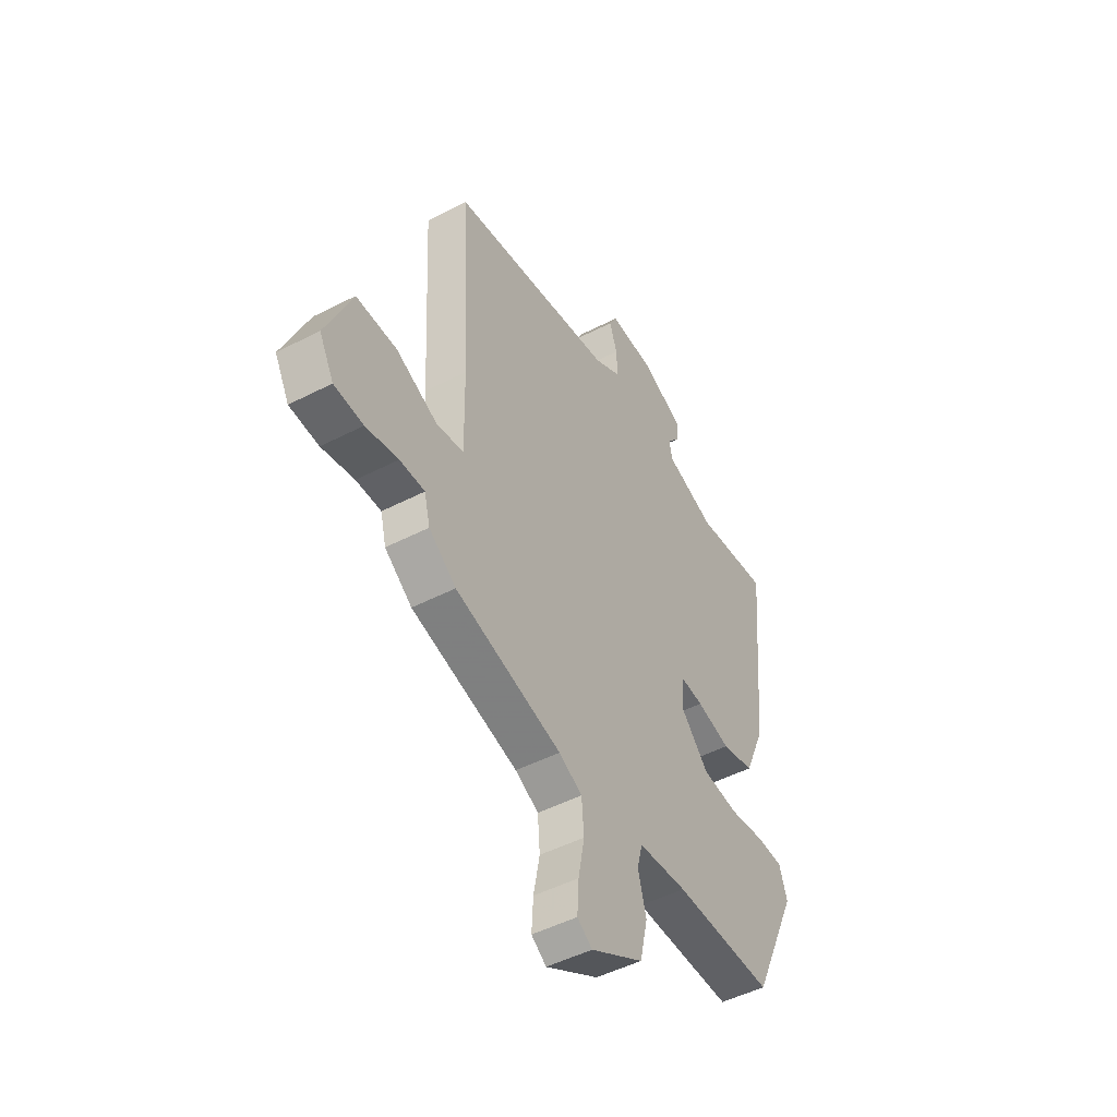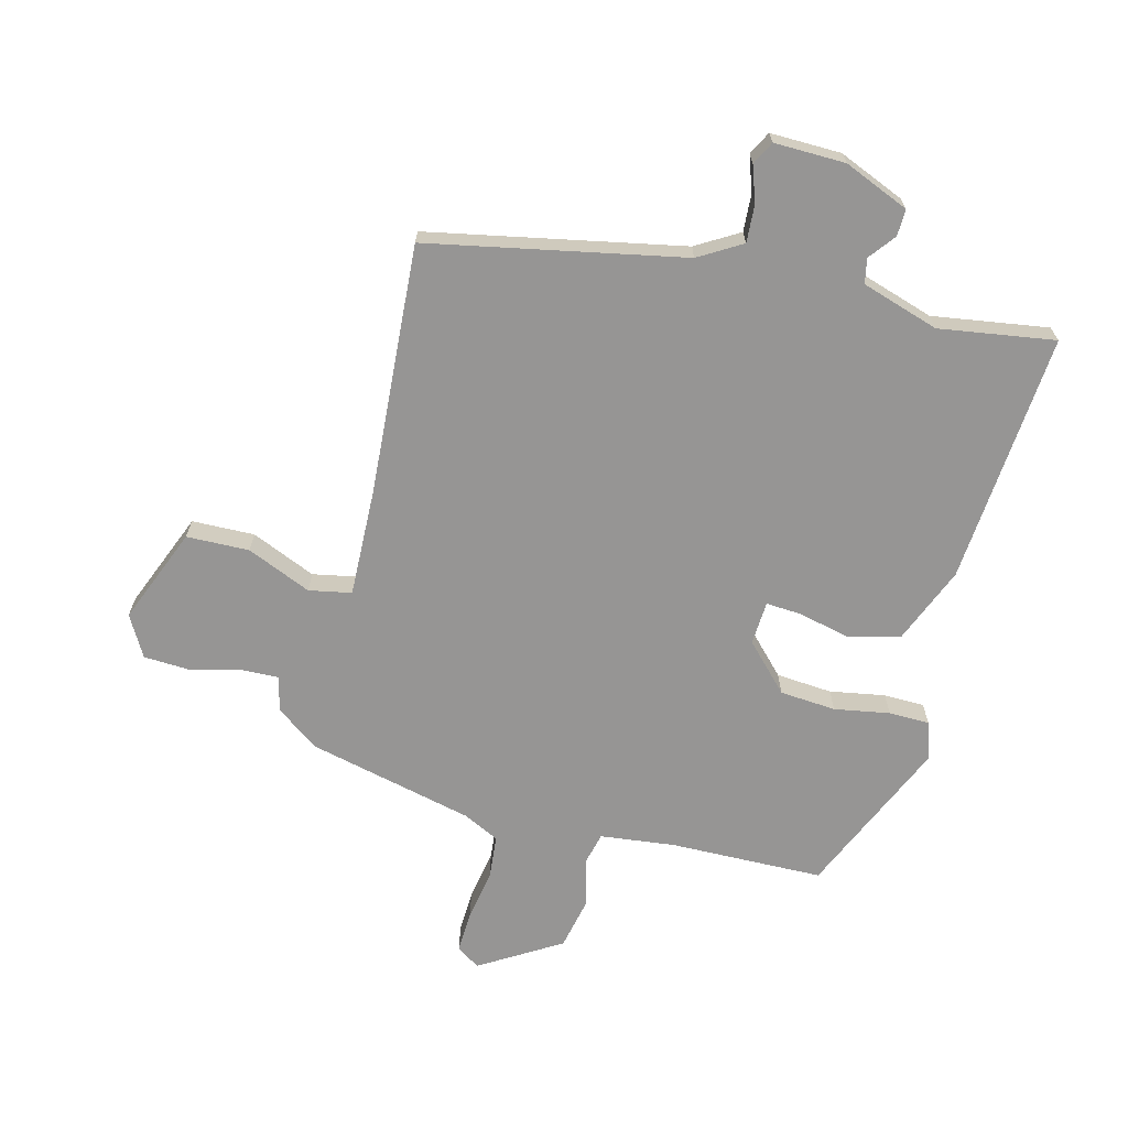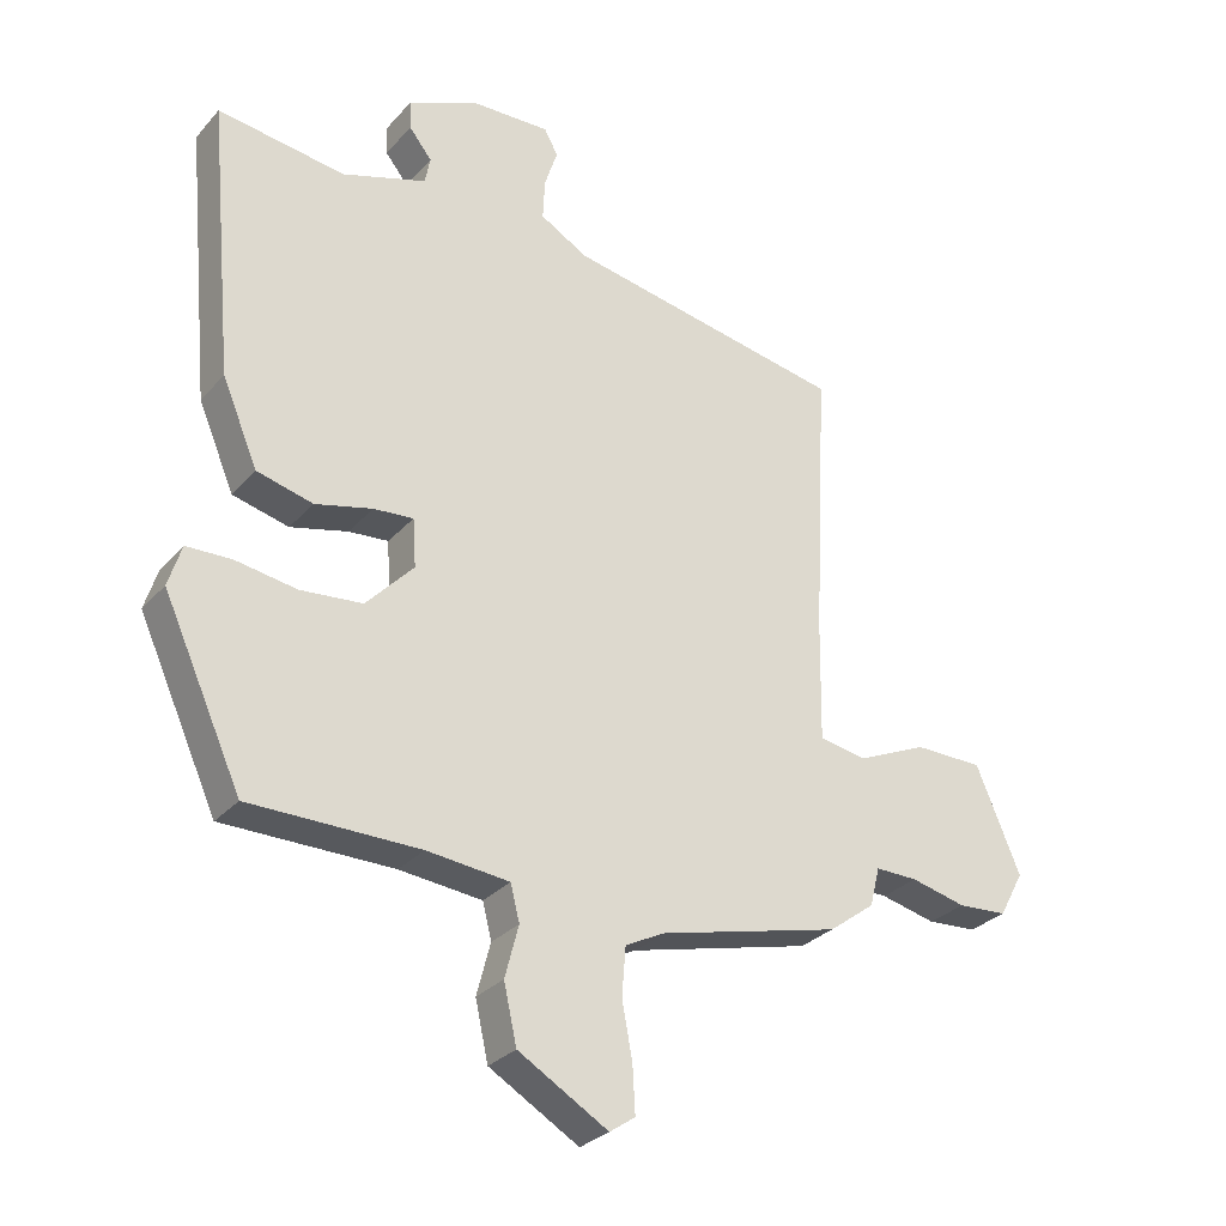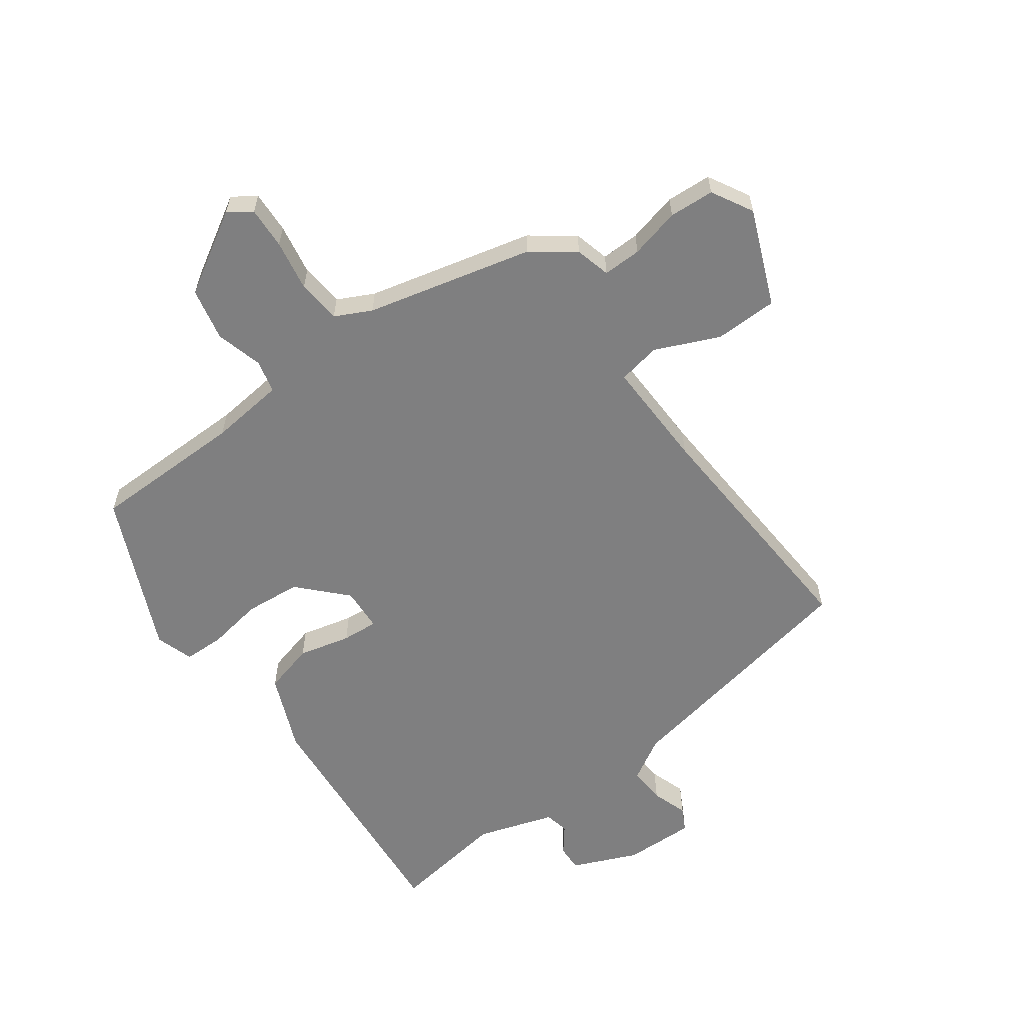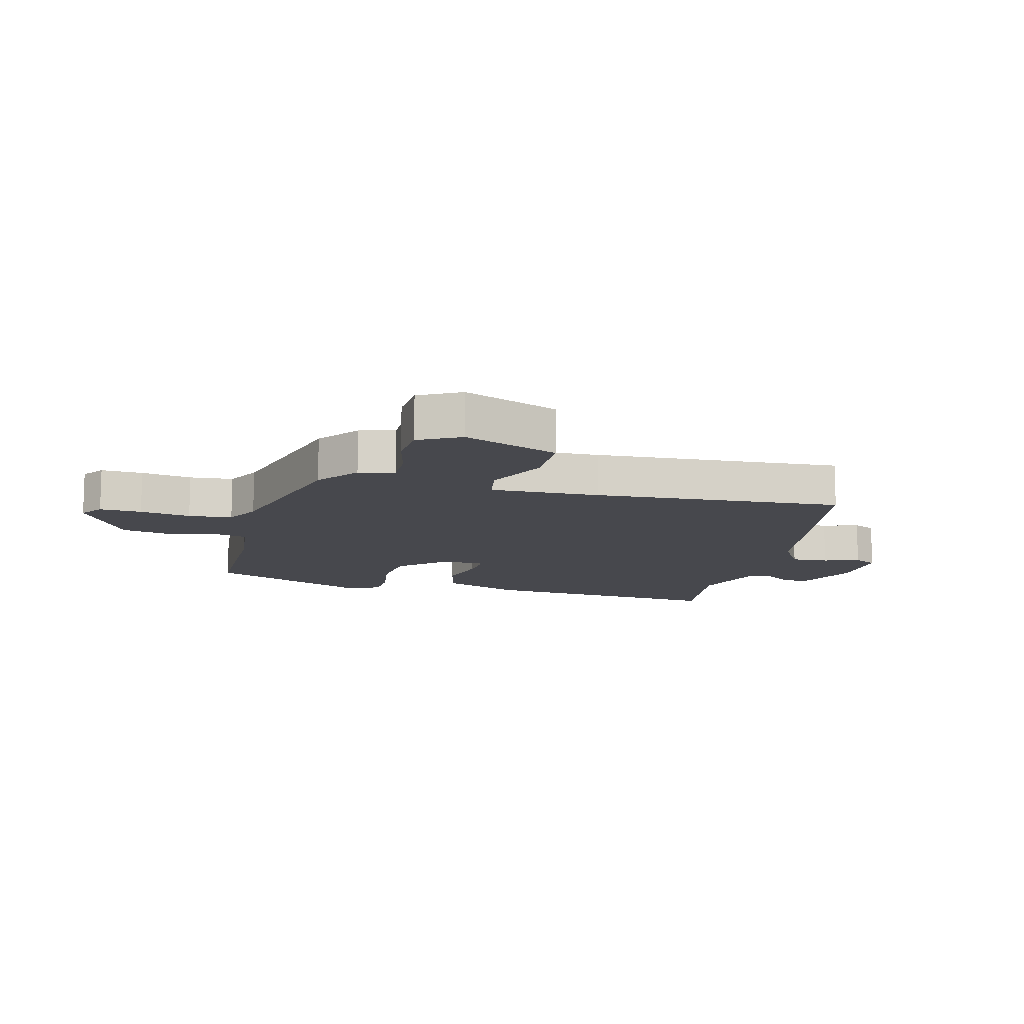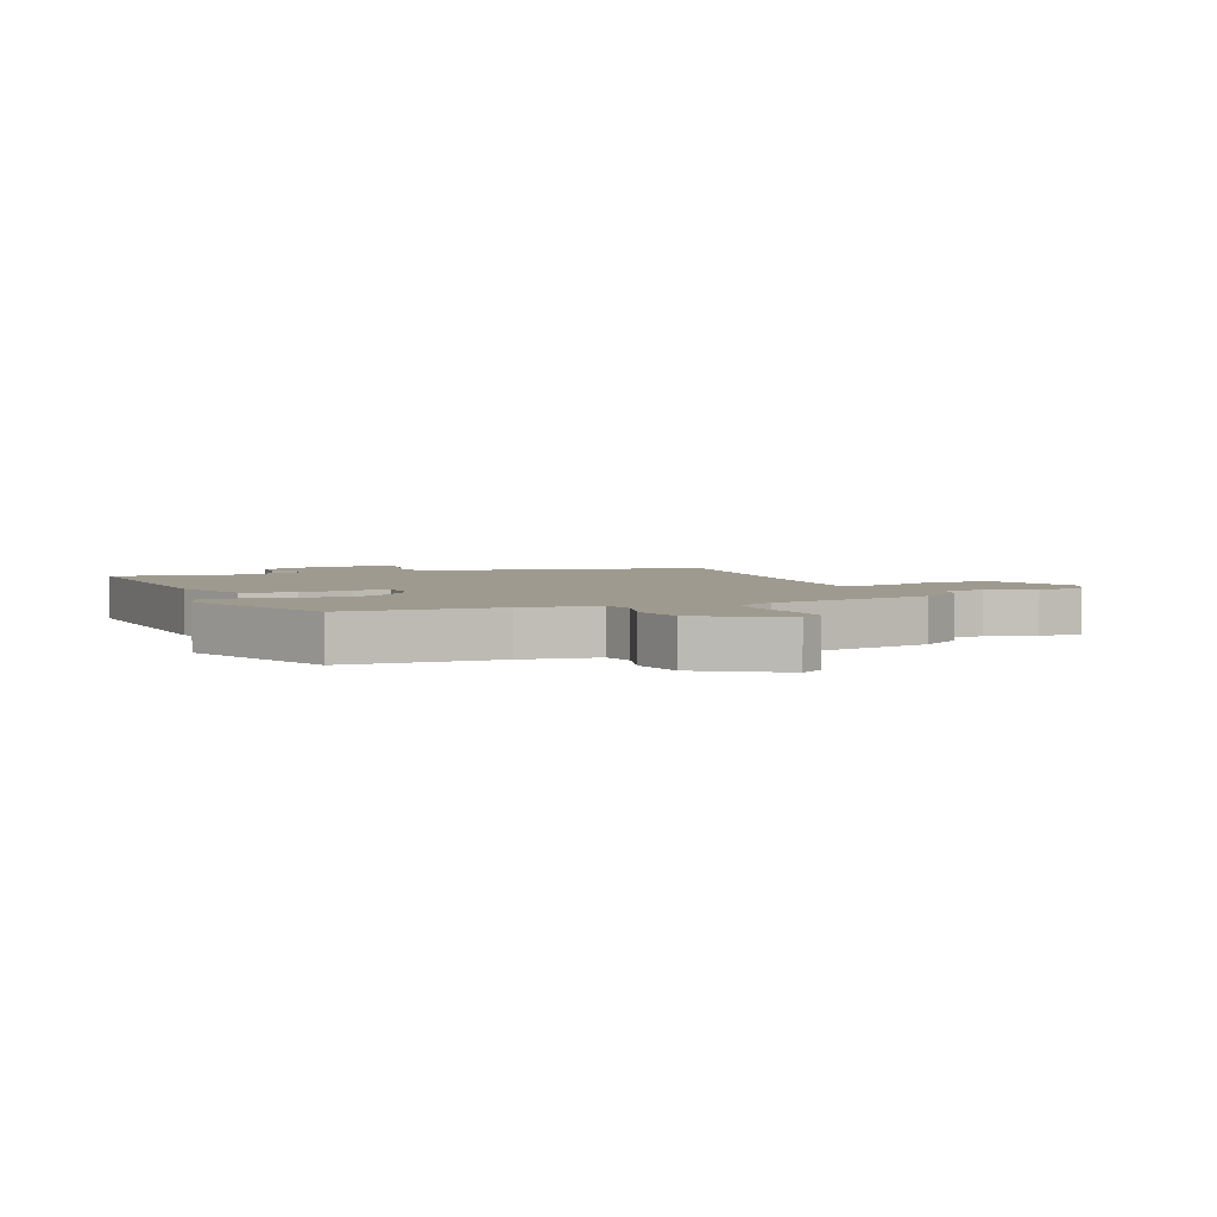
<metadata>
{"format":"obj","ext":"obj","renderer":"f3d","projection":"perspective","resolution":1024,"background":"white","views":[{"elev":-48.7,"azim":-60.1,"up":"+Z"},{"elev":-67.6,"azim":-13.6,"up":"+Y"},{"elev":-29.4,"azim":147.0,"up":"+Z"},{"elev":-59.8,"azim":-143.5,"up":"+Y"},{"elev":-11.7,"azim":-104.1,"up":"+Y"},{"elev":3.6,"azim":159.4,"up":"+Y"}]}
</metadata>
<code>
v -0.5 0.07 0.448
v -0.069 0.07 0.527
v 0.004 0.07 0.569
v 0.001 0.07 0.632
v -0.019 0.07 0.693
v 0.002 0.07 0.732
v 0.122 0.07 0.728
v 0.232 0.07 0.68
v 0.23 0.07 0.635
v 0.195 0.07 0.591
v 0.203 0.07 0.549
v 0.333 0.07 0.506
v 0.529 0.07 0.533
v 0.489 0.07 0.108
v 0.434 0.07 -0.021
v 0.348 0.07 -0.043
v 0.26 0.07 -0.021
v 0.199 0.07 -0.016
v 0.194 0.07 -0.09
v 0.267 0.07 -0.168
v 0.362 0.07 -0.177
v 0.456 0.07 -0.162
v 0.525 0.07 -0.164
v 0.545 0.07 -0.228
v 0.424 0.07 -0.493
v 0.164 0.07 -0.494
v 0.037 0.07 -0.507
v 0.023 0.07 -0.562
v 0.044 0.07 -0.642
v 0.024 0.07 -0.731
v -0.114 0.07 -0.812
v -0.153 0.07 -0.785
v -0.149 0.07 -0.714
v -0.133 0.07 -0.628
v -0.139 0.07 -0.554
v -0.2 0.07 -0.523
v -0.479 0.07 -0.453
v -0.55 0.07 -0.4
v -0.565 0.07 -0.34
v -0.63 0.07 -0.341
v -0.715 0.07 -0.361
v -0.791 0.07 -0.356
v -0.829 0.07 -0.286
v -0.761 0.07 -0.125
v -0.655 0.07 -0.124
v -0.547 0.07 -0.172
v -0.475 0.07 -0.159
v -0.478 0.07 0.026
v -0.5 0 0.448
v -0.069 0 0.527
v 0.004 0 0.569
v 0.001 0 0.632
v -0.019 0 0.693
v 0.002 0 0.732
v 0.122 0 0.728
v 0.232 0 0.68
v 0.23 0 0.635
v 0.195 0 0.591
v 0.203 0 0.549
v 0.333 0 0.506
v 0.529 0 0.533
v 0.489 0 0.108
v 0.434 0 -0.021
v 0.348 0 -0.043
v 0.26 0 -0.021
v 0.199 0 -0.016
v 0.194 0 -0.09
v 0.267 0 -0.168
v 0.362 0 -0.177
v 0.456 0 -0.162
v 0.525 0 -0.164
v 0.545 0 -0.228
v 0.424 0 -0.493
v 0.164 0 -0.494
v 0.037 0 -0.507
v 0.023 0 -0.562
v 0.044 0 -0.642
v 0.024 0 -0.731
v -0.114 0 -0.812
v -0.153 0 -0.785
v -0.149 0 -0.714
v -0.133 0 -0.628
v -0.139 0 -0.554
v -0.2 0 -0.523
v -0.479 0 -0.453
v -0.55 0 -0.4
v -0.565 0 -0.34
v -0.63 0 -0.341
v -0.715 0 -0.361
v -0.791 0 -0.356
v -0.829 0 -0.286
v -0.761 0 -0.125
v -0.655 0 -0.124
v -0.547 0 -0.172
v -0.475 0 -0.159
v -0.478 0 0.026
f 44 45 46
f 43 44 46
f 42 43 46
f 41 42 46
f 40 41 46
f 39 40 46 47
f 38 39 47
f 37 38 47
f 36 37 47
f 35 36 47 48
f 32 33 34
f 31 32 34
f 30 31 34
f 29 30 34
f 28 29 34
f 27 28 34 35
f 24 25 26
f 23 24 26
f 22 23 26
f 21 22 26
f 20 21 26 27
f 35 48 1
f 27 35 1
f 20 27 1
f 19 20 1
f 15 16 17
f 14 15 17
f 13 14 17
f 12 13 17
f 11 12 17 18
f 8 9 10
f 7 8 10
f 6 7 10
f 5 6 10
f 4 5 10
f 11 18 19
f 10 11 19
f 4 10 19
f 3 4 19
f 19 1 2
f 2 3 19
f 94 93 92
f 94 92 91
f 94 91 90
f 94 90 89
f 94 89 88
f 95 94 88 87
f 95 87 86
f 95 86 85
f 95 85 84
f 96 95 84 83
f 82 81 80
f 82 80 79
f 82 79 78
f 82 78 77
f 82 77 76
f 83 82 76 75
f 74 73 72
f 74 72 71
f 74 71 70
f 74 70 69
f 75 74 69 68
f 49 96 83
f 49 83 75
f 49 75 68
f 49 68 67
f 65 64 63
f 65 63 62
f 65 62 61
f 65 61 60
f 66 65 60 59
f 58 57 56
f 58 56 55
f 58 55 54
f 58 54 53
f 58 53 52
f 67 66 59
f 67 59 58
f 67 58 52
f 67 52 51
f 50 49 67
f 67 51 50
f 1 49 50 2
f 2 50 51 3
f 3 51 52 4
f 4 52 53 5
f 5 53 54 6
f 6 54 55 7
f 7 55 56 8
f 8 56 57 9
f 9 57 58 10
f 10 58 59 11
f 11 59 60 12
f 12 60 61 13
f 13 61 62 14
f 14 62 63 15
f 15 63 64 16
f 16 64 65 17
f 17 65 66 18
f 18 66 67 19
f 19 67 68 20
f 20 68 69 21
f 21 69 70 22
f 22 70 71 23
f 23 71 72 24
f 24 72 73 25
f 25 73 74 26
f 26 74 75 27
f 27 75 76 28
f 28 76 77 29
f 29 77 78 30
f 30 78 79 31
f 31 79 80 32
f 32 80 81 33
f 33 81 82 34
f 34 82 83 35
f 35 83 84 36
f 36 84 85 37
f 37 85 86 38
f 38 86 87 39
f 39 87 88 40
f 40 88 89 41
f 41 89 90 42
f 42 90 91 43
f 43 91 92 44
f 44 92 93 45
f 45 93 94 46
f 46 94 95 47
f 47 95 96 48
f 48 96 49 1

</code>
